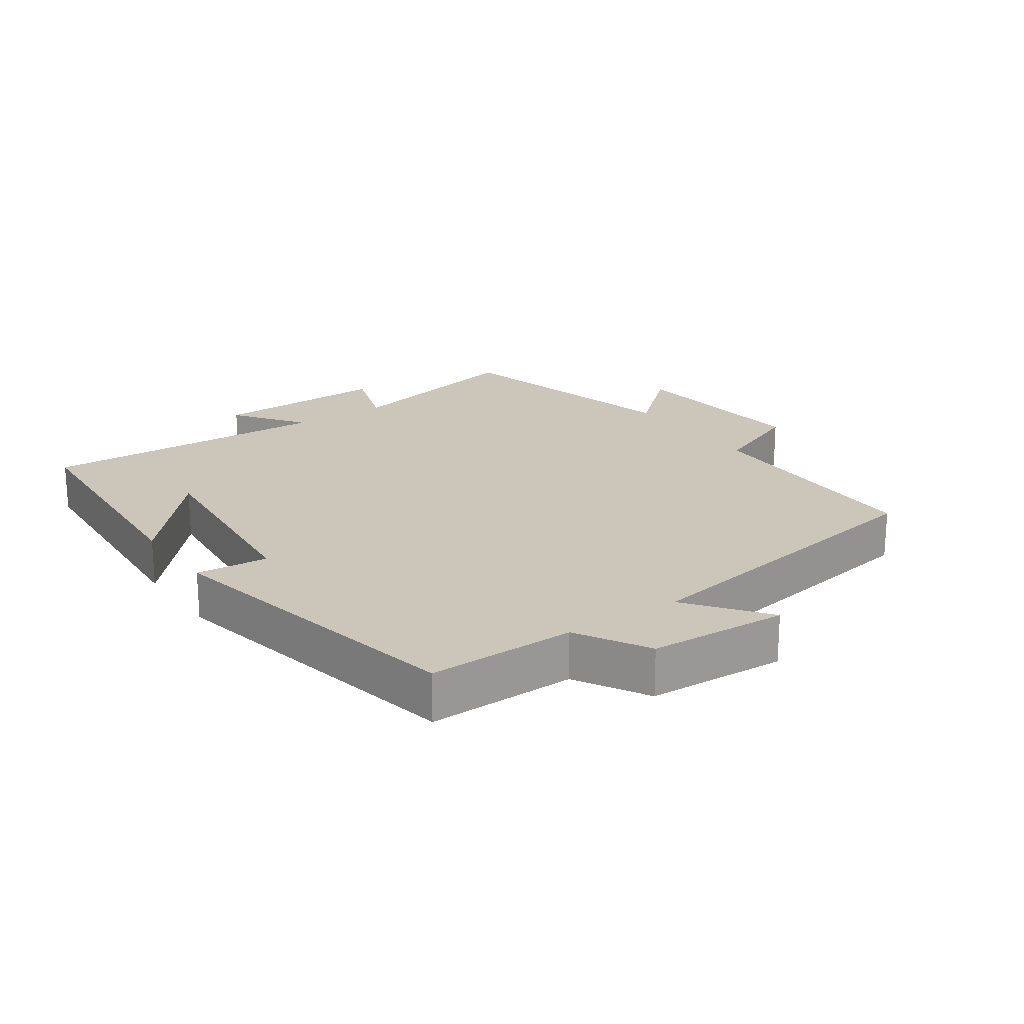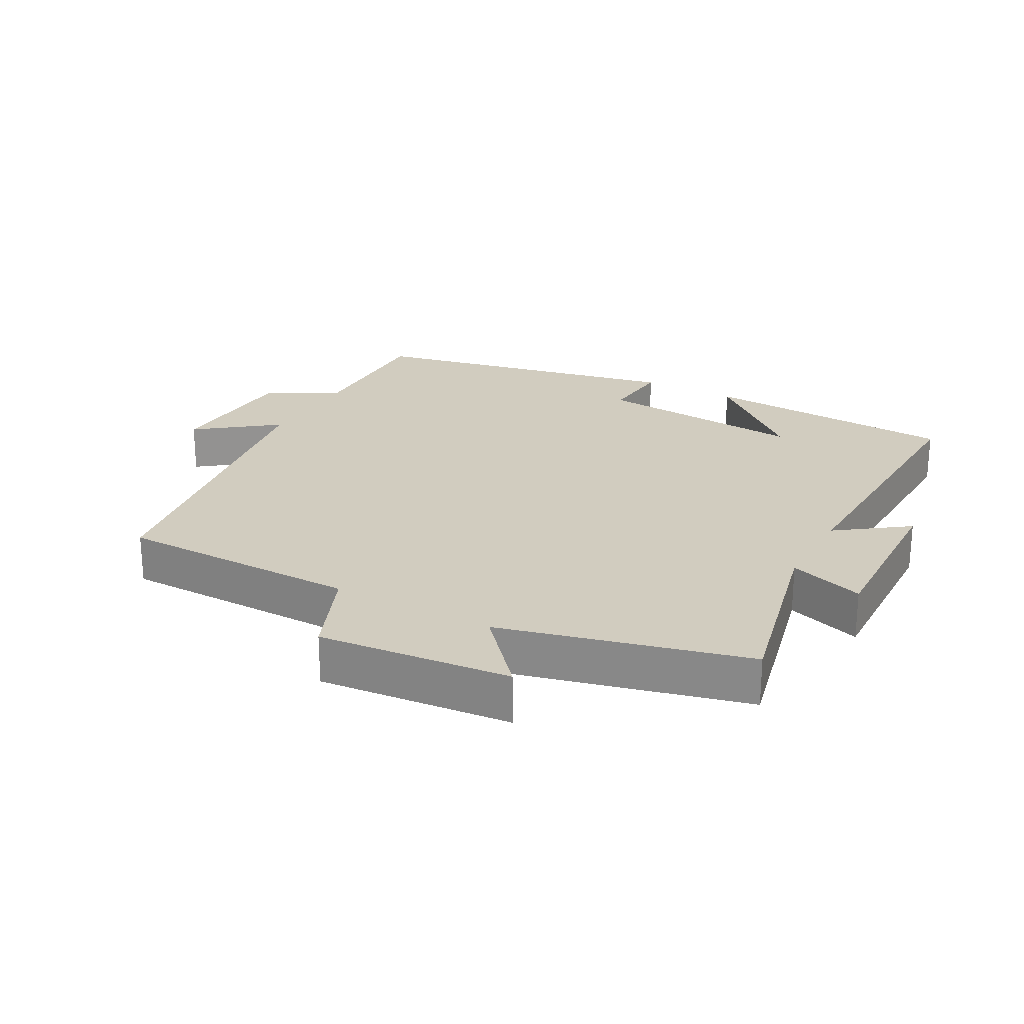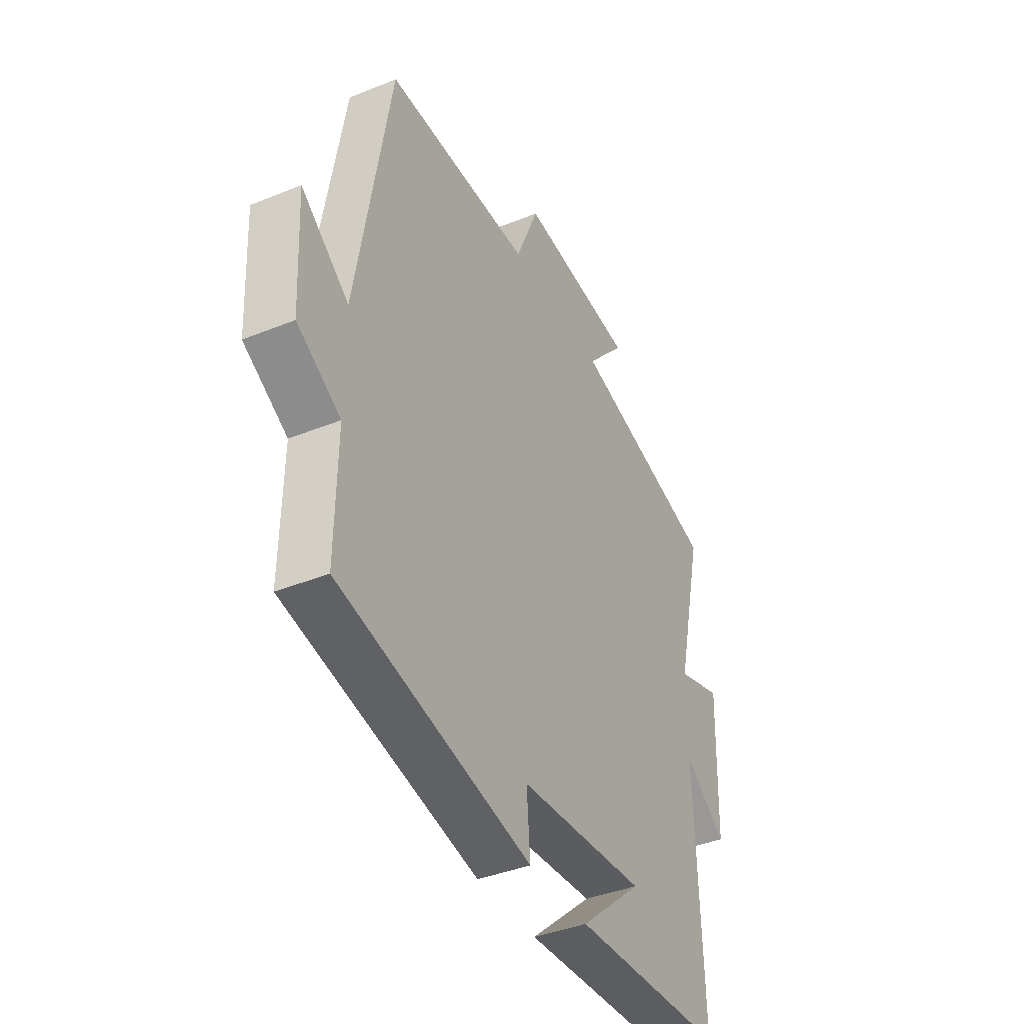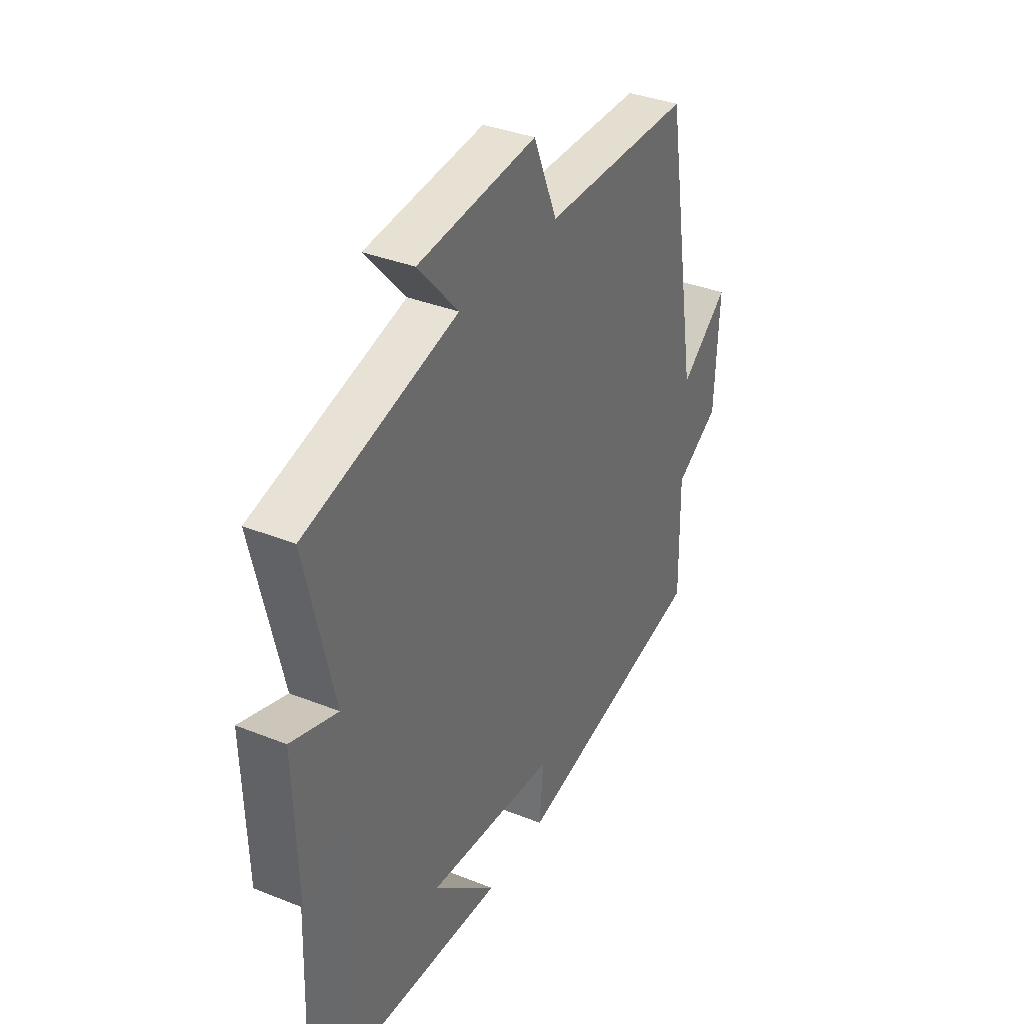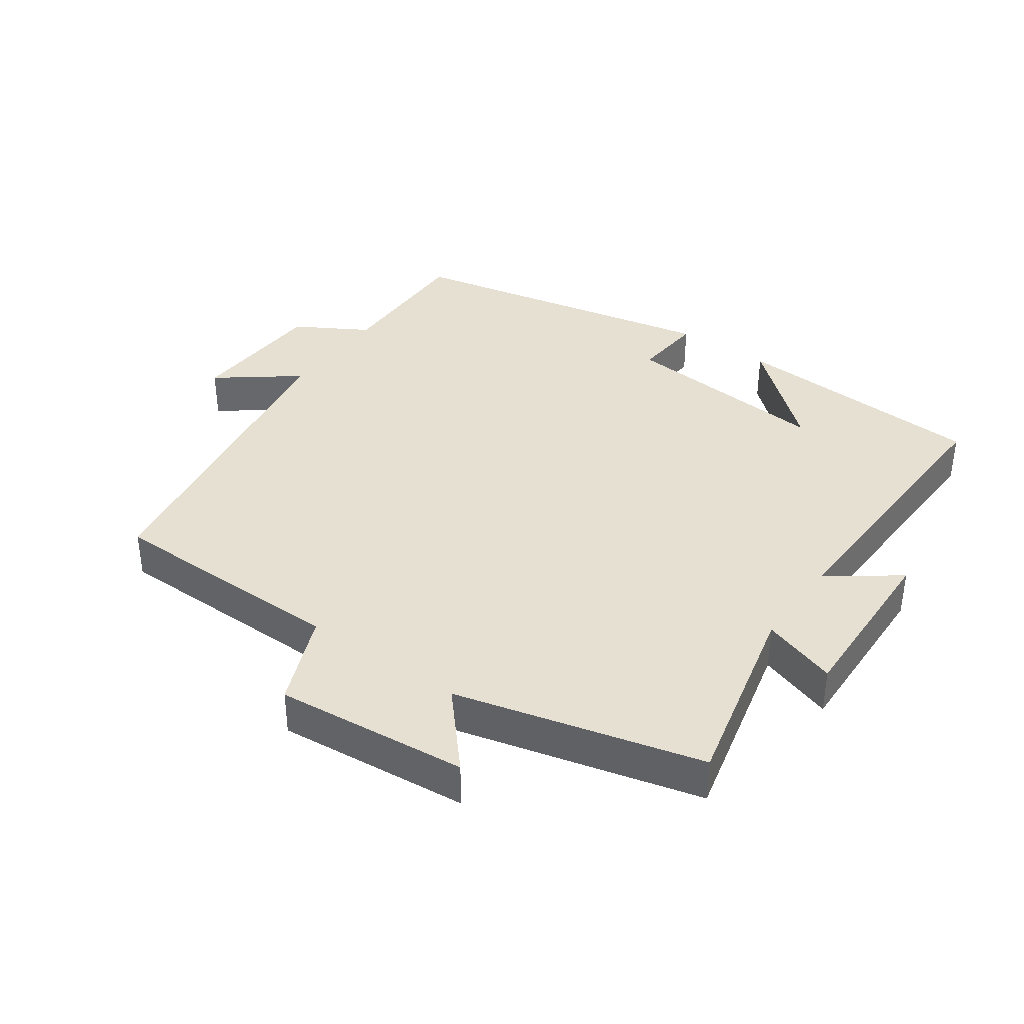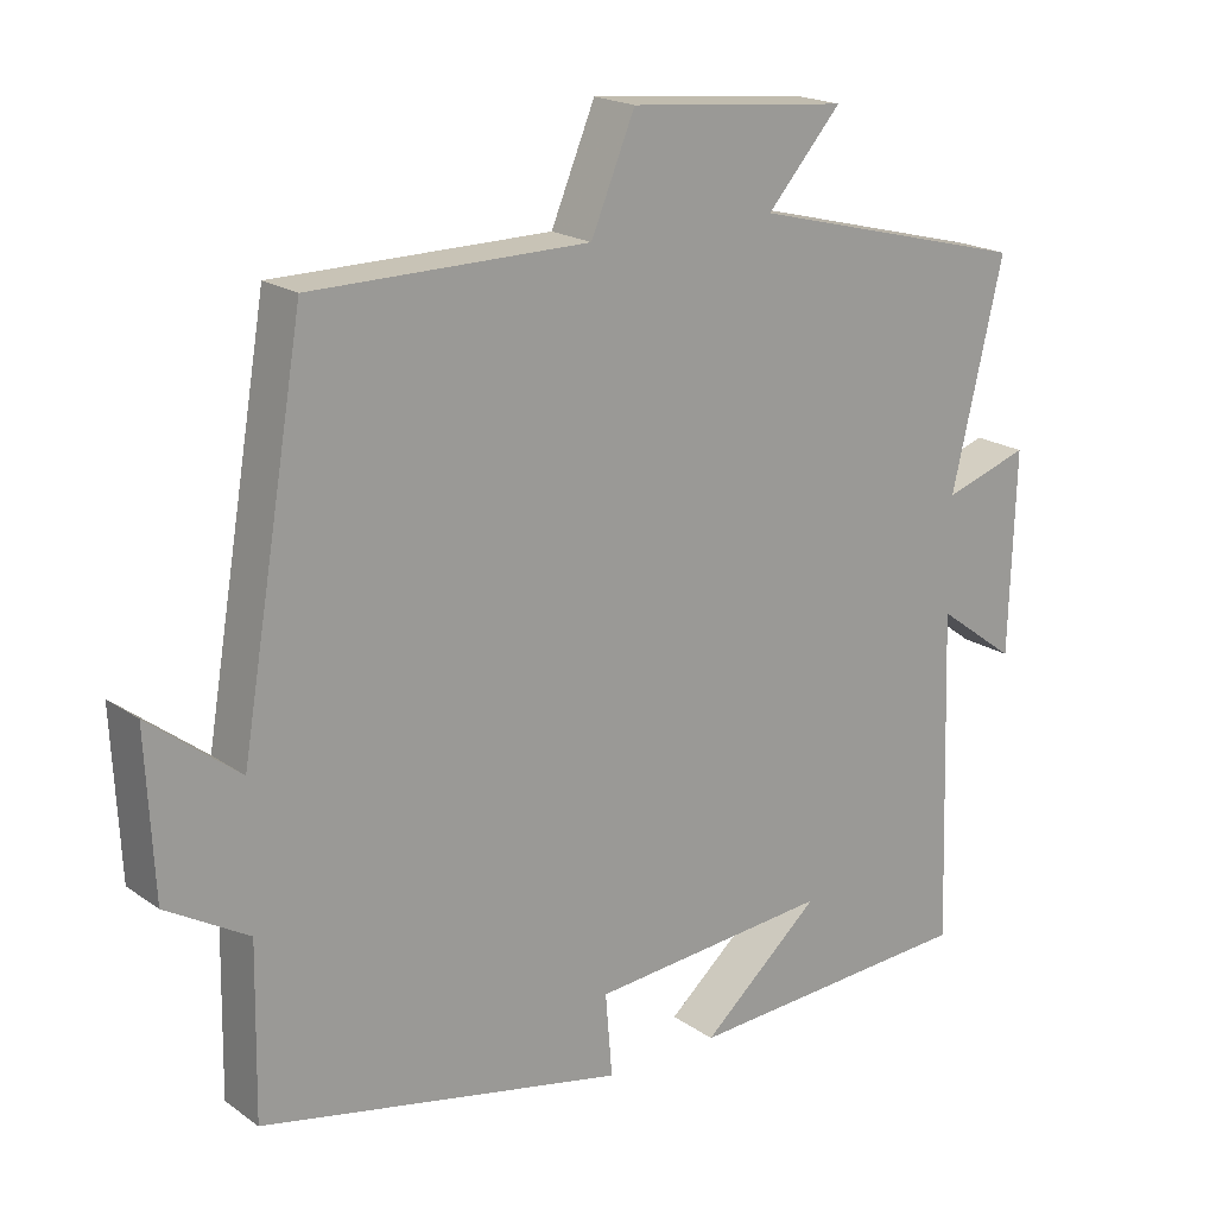
<metadata>
{"format":"obj","ext":"obj","renderer":"f3d","projection":"perspective","resolution":1024,"background":"white","views":[{"elev":20.8,"azim":-124.5,"up":"+Y"},{"elev":23.9,"azim":28.8,"up":"+Y"},{"elev":-39.7,"azim":-63.3,"up":"+Z"},{"elev":36.0,"azim":117.6,"up":"+Z"},{"elev":37.7,"azim":35.4,"up":"+Y"},{"elev":19.3,"azim":-37.9,"up":"+Z"}]}
</metadata>
<code>
v 0.515 0.07 -0.477
v 0.128 0.07 -0.5
v 0.285 0.07 -0.363
v -0.033 0.07 -0.391
v -0.024 0.07 -0.5
v -0.504 0.07 -0.401
v -0.5 0.07 -0.178
v -0.608 0.07 -0.115
v -0.618 0.07 0.095
v -0.5 0.07 0.004
v -0.416 0.07 0.497
v -0.052 0.07 0.5
v 0.006 0.07 0.639
v 0.296 0.07 0.611
v 0.198 0.07 0.5
v 0.568 0.07 0.406
v 0.5 0.07 0.116
v 0.613 0.07 0.153
v 0.605 0.07 -0.113
v 0.5 0.07 -0.036
v 0.515 0 -0.477
v 0.128 0 -0.5
v 0.285 0 -0.363
v -0.033 0 -0.391
v -0.024 0 -0.5
v -0.504 0 -0.401
v -0.5 0 -0.178
v -0.608 0 -0.115
v -0.618 0 0.095
v -0.5 0 0.004
v -0.416 0 0.497
v -0.052 0 0.5
v 0.006 0 0.639
v 0.296 0 0.611
v 0.198 0 0.5
v 0.568 0 0.406
v 0.5 0 0.116
v 0.613 0 0.153
v 0.605 0 -0.113
v 0.5 0 -0.036
f 17 18 19 20
f 15 16 17
f 15 17 20
f 12 13 14 15
f 12 15 20
f 11 12 20
f 10 11 20
f 7 8 9 10
f 7 10 20
f 4 5 6 7
f 3 4 7 20
f 1 2 3
f 1 3 20
f 40 39 38 37
f 37 36 35
f 40 37 35
f 35 34 33 32
f 40 35 32
f 40 32 31
f 40 31 30
f 30 29 28 27
f 40 30 27
f 27 26 25 24
f 40 27 24 23
f 23 22 21
f 40 23 21
f 1 21 22 2
f 2 22 23 3
f 3 23 24 4
f 4 24 25 5
f 5 25 26 6
f 6 26 27 7
f 7 27 28 8
f 8 28 29 9
f 9 29 30 10
f 10 30 31 11
f 11 31 32 12
f 12 32 33 13
f 13 33 34 14
f 14 34 35 15
f 15 35 36 16
f 16 36 37 17
f 17 37 38 18
f 18 38 39 19
f 19 39 40 20
f 20 40 21 1

</code>
